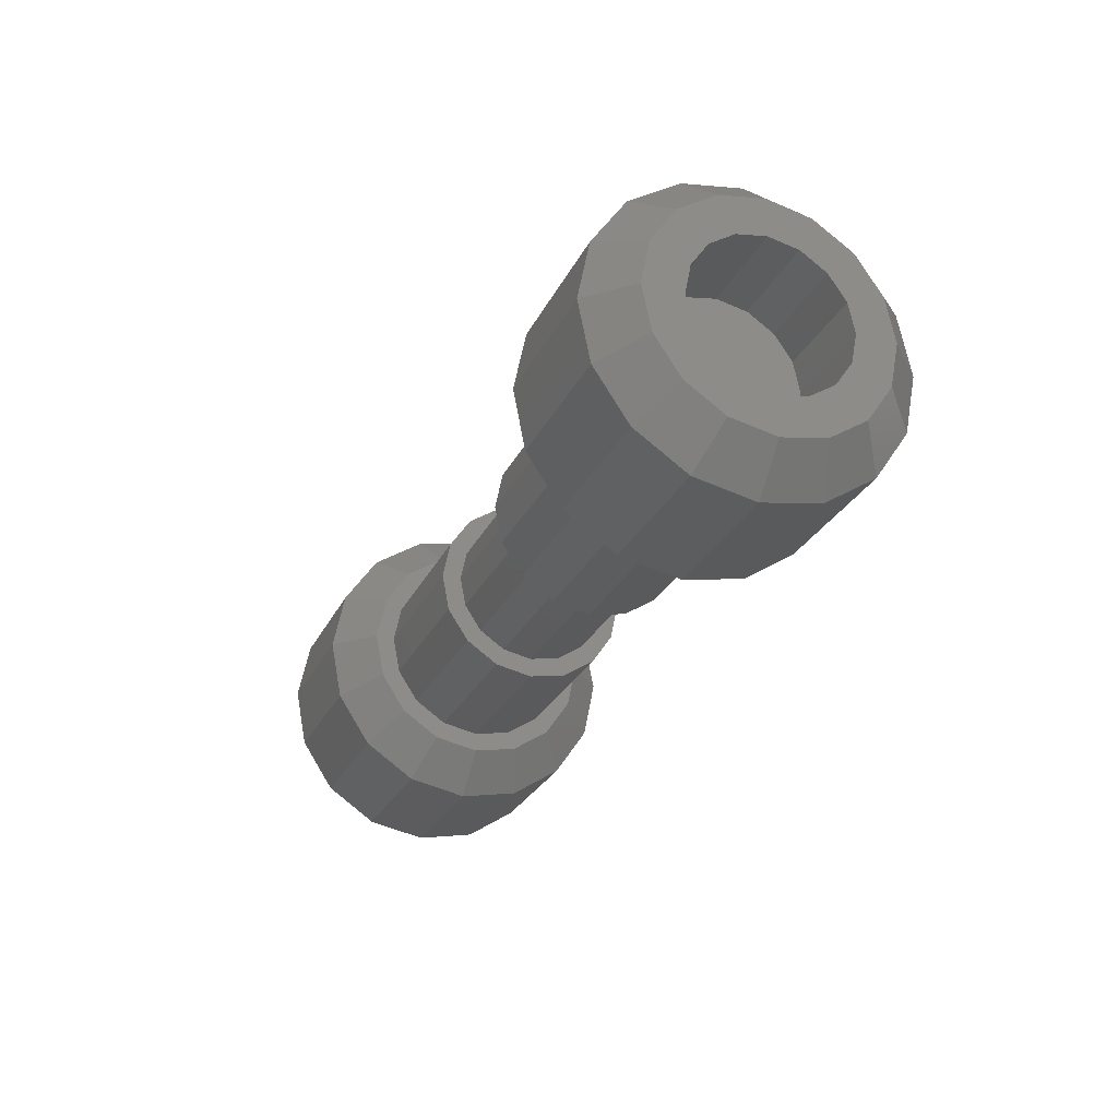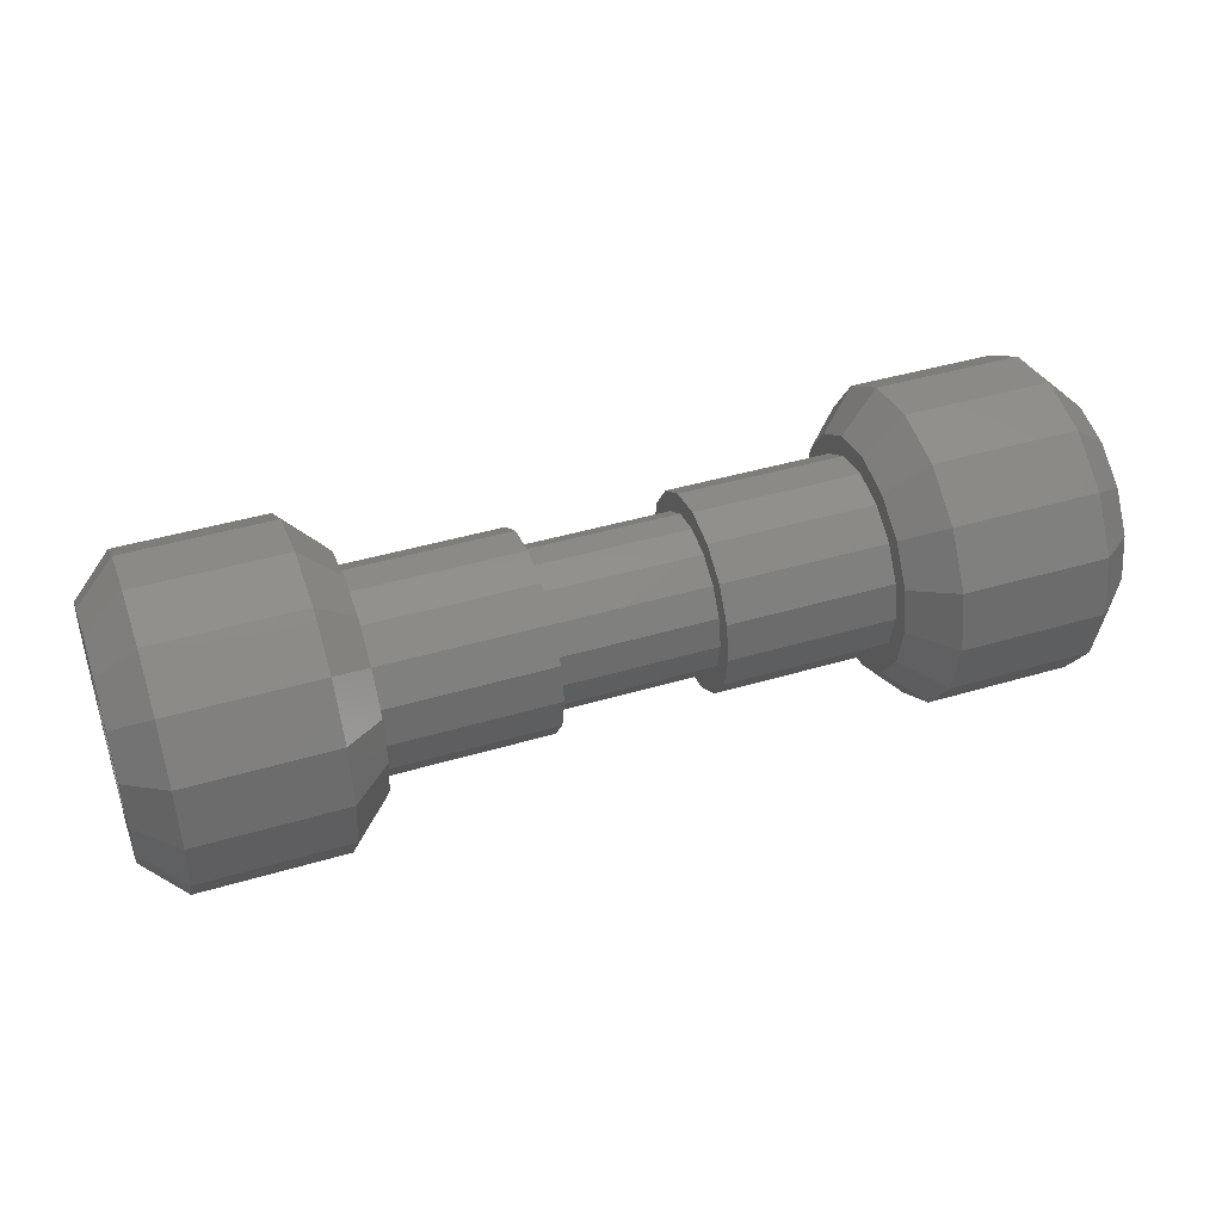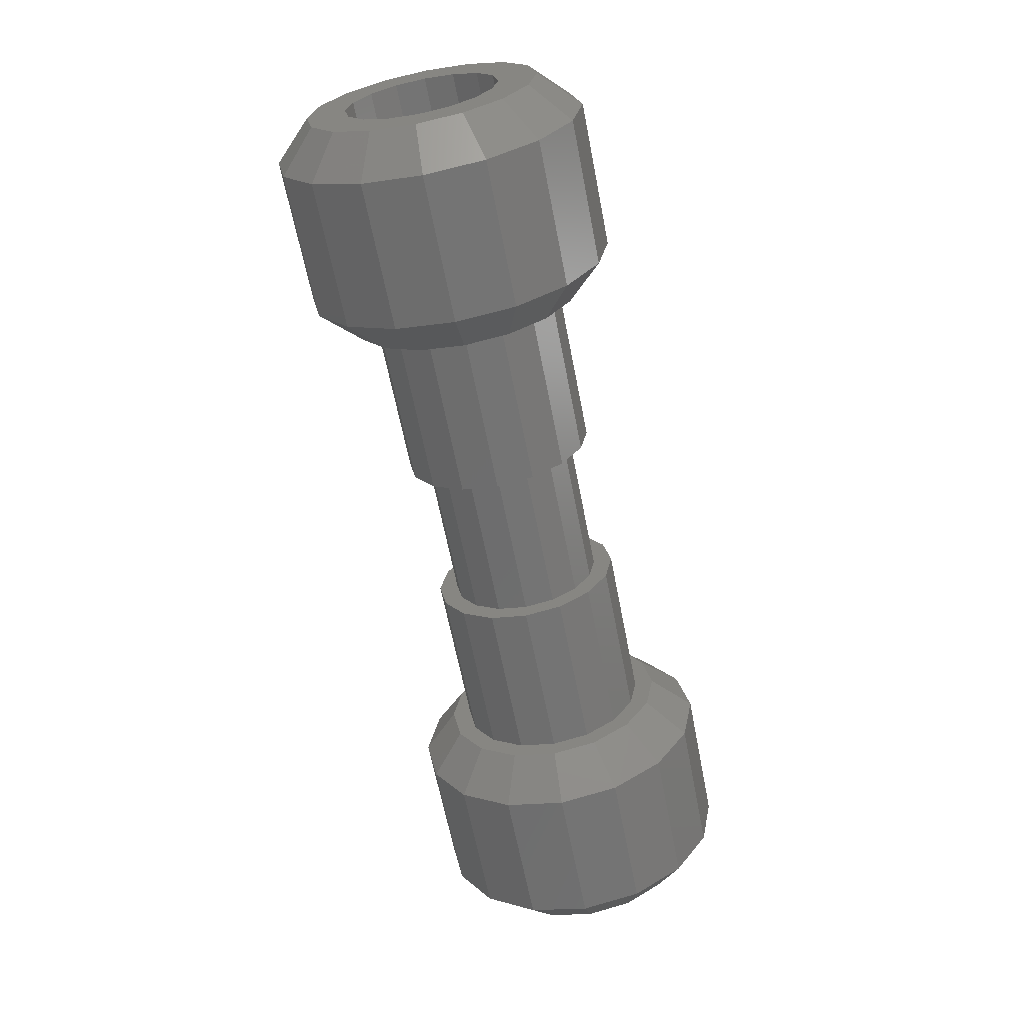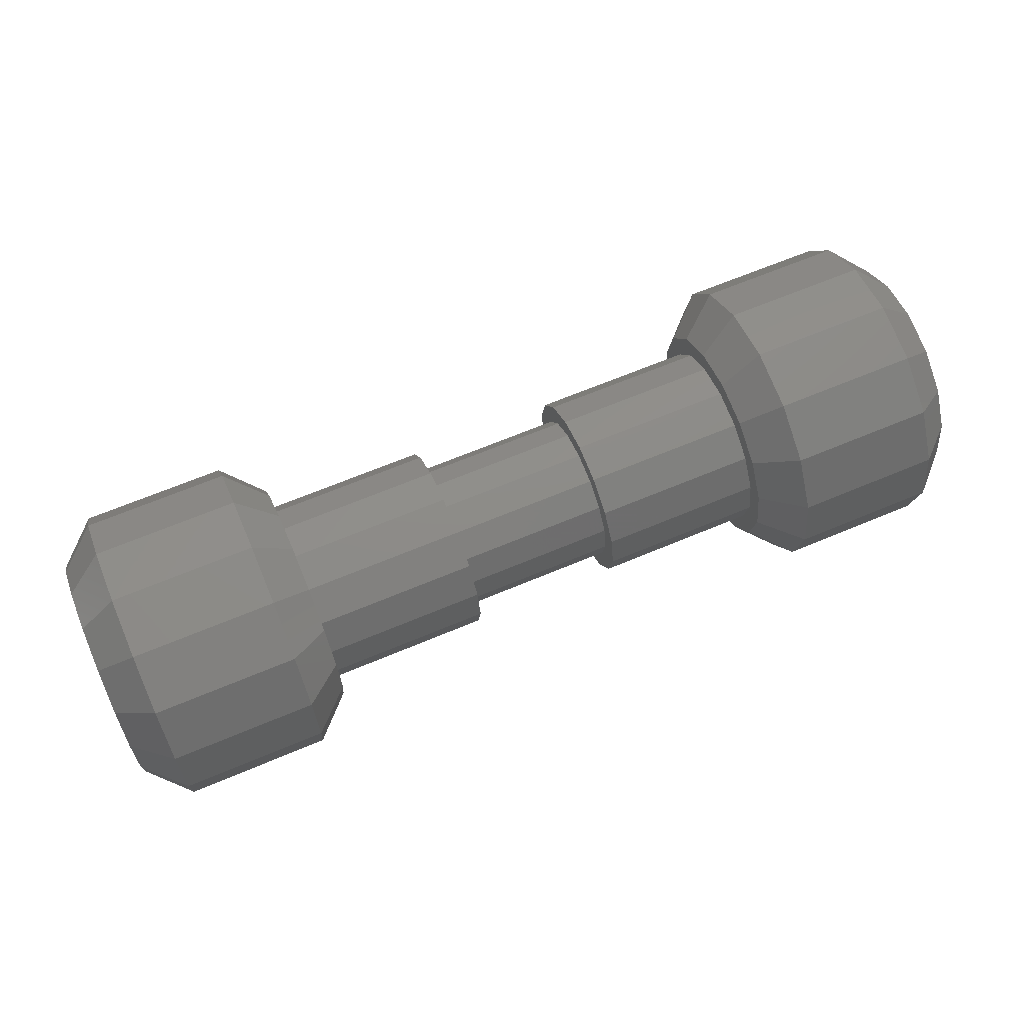
<metadata>
{"format":"stl","ext":"stl","renderer":"f3d","projection":"perspective","resolution":1024,"background":"white","views":[{"elev":-27.4,"azim":-111.8,"up":"+Y"},{"elev":43.0,"azim":160.6,"up":"+Z"},{"elev":-64.3,"azim":101.1,"up":"+Y"},{"elev":65.4,"azim":157.0,"up":"+Y"}]}
</metadata>
<code>
# stl→obj: 290 verts, 576 faces
v -0.76 0.16 0
v -0.76 0.1478 -0.06123
v -0.76 0 0
v -0.76 0.1131 -0.1131
v -0.76 0.06123 -0.1478
v -0.76 0 -0.16
v -0.76 -0.06123 -0.1478
v -0.76 -0.1131 -0.1131
v -0.76 -0.1478 -0.06123
v -0.76 -0.16 -0
v -0.76 -0.1478 0.06123
v -0.76 -0.1131 0.1131
v -0.76 -0.06123 0.1478
v -0.76 -0 0.16
v -0.76 0.06123 0.1478
v -0.76 0.1131 0.1131
v -0.76 0.1478 0.06123
v 0.76 0 0
v 0.76 0.16 0
v 0.76 0.1478 0.06123
v 0.76 0.1131 0.1131
v 0.76 0.06123 0.1478
v 0.76 -0 0.16
v 0.76 -0.06123 0.1478
v 0.76 -0.1131 0.1131
v 0.76 -0.1478 0.06123
v 0.76 -0.16 -0
v 0.76 -0.1478 -0.06123
v 0.76 -0.1131 -0.1131
v 0.76 -0.06123 -0.1478
v 0.76 0 -0.16
v 0.76 0.06123 -0.1478
v 0.76 0.1131 -0.1131
v 0.76 0.1478 -0.06123
v -0.96 0.16 0
v -0.96 0.1478 0.06123
v -0.96 0.1131 0.1131
v -0.96 0.06123 0.1478
v -0.96 -0 0.16
v -0.96 -0.06123 0.1478
v -0.96 -0.1131 0.1131
v -0.96 -0.1478 0.06123
v -0.96 -0.16 -0
v -0.96 -0.1478 -0.06123
v -0.96 -0.1131 -0.1131
v -0.96 -0.06123 -0.1478
v -0.96 0 -0.16
v -0.96 0.06123 -0.1478
v -0.96 0.1131 -0.1131
v -0.96 0.1478 -0.06123
v -0.96 0.24 0
v -0.96 0.2217 -0.09184
v -0.96 0.1697 -0.1697
v -0.96 0.09184 -0.2217
v -0.96 0 -0.24
v -0.96 -0.09184 -0.2217
v -0.96 -0.1697 -0.1697
v -0.96 -0.2217 -0.09184
v -0.96 -0.24 -0
v -0.96 -0.2217 0.09184
v -0.96 -0.1697 0.1697
v -0.96 -0.09184 0.2217
v -0.96 -0 0.24
v -0.96 0.09184 0.2217
v -0.96 0.1697 0.1697
v -0.96 0.2217 0.09184
v -0.88 0.32 0
v -0.88 0.2956 0.1225
v -0.88 0.2263 0.2263
v -0.88 0.1225 0.2956
v -0.88 -0 0.32
v -0.88 -0.1225 0.2956
v -0.88 -0.2263 0.2263
v -0.88 -0.2956 0.1225
v -0.88 -0.32 -0
v -0.88 -0.2956 -0.1225
v -0.88 -0.2263 -0.2263
v -0.88 -0.1225 -0.2956
v -0.88 0 -0.32
v -0.88 0.1225 -0.2956
v -0.88 0.2263 -0.2263
v -0.88 0.2956 -0.1225
v -0.58 0.32 0
v -0.58 0.2956 0.1225
v -0.58 0.2263 0.2263
v -0.58 0.1225 0.2956
v -0.58 -0 0.32
v -0.58 -0.1225 0.2956
v -0.58 -0.2263 0.2263
v -0.58 -0.2956 0.1225
v -0.58 -0.32 -0
v -0.58 -0.2956 -0.1225
v -0.58 -0.2263 -0.2263
v -0.58 -0.1225 -0.2956
v -0.58 0 -0.32
v -0.58 0.1225 -0.2956
v -0.58 0.2263 -0.2263
v -0.58 0.2956 -0.1225
v -0.5 0.24 0
v -0.5 0.2217 -0.09184
v -0.5 0.1697 -0.1697
v -0.5 0.09184 -0.2217
v -0.5 0 -0.24
v -0.5 -0.09184 -0.2217
v -0.5 -0.1697 -0.1697
v -0.5 -0.2217 -0.09184
v -0.5 -0.24 -0
v -0.5 -0.2217 0.09184
v -0.5 -0.1697 0.1697
v -0.5 -0.09184 0.2217
v -0.5 -0 0.24
v -0.5 0.09184 0.2217
v -0.5 0.1697 0.1697
v -0.5 0.2217 0.09184
v -0.5 0.2 0
v -0.5 0.1848 0.07654
v -0.5 0.1414 0.1414
v -0.5 0.07654 0.1848
v -0.5 -0 0.2
v -0.5 -0.07654 0.1848
v -0.5 -0.1414 0.1414
v -0.5 -0.1848 0.07654
v -0.5 -0.2 -0
v -0.5 -0.1848 -0.07654
v -0.5 -0.1414 -0.1414
v -0.5 -0.07654 -0.1848
v -0.5 0 -0.2
v -0.5 0.07654 -0.1848
v -0.5 0.1414 -0.1414
v -0.5 0.1848 -0.07654
v -0.16 0.2 0
v -0.16 0.1848 0.07654
v -0.16 0.1414 0.1414
v -0.16 0.07654 0.1848
v -0.16 -0 0.2
v -0.16 -0.07654 0.1848
v -0.16 -0.1414 0.1414
v -0.16 -0.1848 0.07654
v -0.16 -0.2 -0
v -0.16 -0.1848 -0.07654
v -0.16 -0.1414 -0.1414
v -0.16 -0.07654 -0.1848
v -0.16 0 -0.2
v -0.16 0.07654 -0.1848
v -0.16 0.1414 -0.1414
v -0.16 0.1848 -0.07654
v -0.16 0.16 0
v -0.16 0.1478 0.06123
v -0.16 0.1131 0.1131
v -0.16 0.06123 0.1478
v -0.16 -0 0.16
v -0.16 -0.06123 0.1478
v -0.16 -0.1131 0.1131
v -0.16 -0.1478 0.06123
v -0.16 -0.16 -0
v -0.16 -0.1478 -0.06123
v -0.16 -0.1131 -0.1131
v -0.16 -0.06123 -0.1478
v -0.16 0 -0.16
v -0.16 0.06123 -0.1478
v -0.16 0.1131 -0.1131
v -0.16 0.1478 -0.06123
v 0.16 0.16 0
v 0.16 0.1478 -0.06123
v 0.16 0.1131 -0.1131
v 0.16 0.06123 -0.1478
v 0.16 0 -0.16
v 0.16 -0.06123 -0.1478
v 0.16 -0.1131 -0.1131
v 0.16 -0.1478 -0.06123
v 0.16 -0.16 -0
v 0.16 -0.1478 0.06123
v 0.16 -0.1131 0.1131
v 0.16 -0.06123 0.1478
v 0.16 -0 0.16
v 0.16 0.06123 0.1478
v 0.16 0.1131 0.1131
v 0.16 0.1478 0.06123
v 0.96 0.16 0
v 0.96 0.1478 -0.06123
v 0.96 0.1131 -0.1131
v 0.96 0.06123 -0.1478
v 0.96 0 -0.16
v 0.96 -0.06123 -0.1478
v 0.96 -0.1131 -0.1131
v 0.96 -0.1478 -0.06123
v 0.96 -0.16 -0
v 0.96 -0.1478 0.06123
v 0.96 -0.1131 0.1131
v 0.96 -0.06123 0.1478
v 0.96 -0 0.16
v 0.96 0.06123 0.1478
v 0.96 0.1131 0.1131
v 0.96 0.1478 0.06123
v 0.96 0.24 0
v 0.96 0.2217 0.09184
v 0.96 0.1697 0.1697
v 0.96 0.09184 0.2217
v 0.96 -0 0.24
v 0.96 -0.09184 0.2217
v 0.96 -0.1697 0.1697
v 0.96 -0.2217 0.09184
v 0.96 -0.24 -0
v 0.96 -0.2217 -0.09184
v 0.96 -0.1697 -0.1697
v 0.96 -0.09184 -0.2217
v 0.96 0 -0.24
v 0.96 0.09184 -0.2217
v 0.96 0.1697 -0.1697
v 0.96 0.2217 -0.09184
v 0.88 0.32 0
v 0.88 0.2956 -0.1225
v 0.88 0.2263 -0.2263
v 0.88 0.1225 -0.2956
v 0.88 0 -0.32
v 0.88 -0.1225 -0.2956
v 0.88 -0.2263 -0.2263
v 0.88 -0.2956 -0.1225
v 0.88 -0.32 -0
v 0.88 -0.2956 0.1225
v 0.88 -0.2263 0.2263
v 0.88 -0.1225 0.2956
v 0.88 -0 0.32
v 0.88 0.1225 0.2956
v 0.88 0.2263 0.2263
v 0.88 0.2956 0.1225
v 0.58 0.32 0
v 0.58 0.2956 -0.1225
v 0.58 0.2263 -0.2263
v 0.58 0.1225 -0.2956
v 0.58 0 -0.32
v 0.58 -0.1225 -0.2956
v 0.58 -0.2263 -0.2263
v 0.58 -0.2956 -0.1225
v 0.58 -0.32 -0
v 0.58 -0.2956 0.1225
v 0.58 -0.2263 0.2263
v 0.58 -0.1225 0.2956
v 0.58 -0 0.32
v 0.58 0.1225 0.2956
v 0.58 0.2263 0.2263
v 0.58 0.2956 0.1225
v 0.5 0.24 0
v 0.5 0.2217 0.09184
v 0.5 0.1697 0.1697
v 0.5 0.09184 0.2217
v 0.5 -0 0.24
v 0.5 -0.09184 0.2217
v 0.5 -0.1697 0.1697
v 0.5 -0.2217 0.09184
v 0.5 -0.24 -0
v 0.5 -0.2217 -0.09184
v 0.5 -0.1697 -0.1697
v 0.5 -0.09184 -0.2217
v 0.5 0 -0.24
v 0.5 0.09184 -0.2217
v 0.5 0.1697 -0.1697
v 0.5 0.2217 -0.09184
v 0.5 0.2 0
v 0.5 0.1848 -0.07654
v 0.5 0.1414 -0.1414
v 0.5 0.07654 -0.1848
v 0.5 0 -0.2
v 0.5 -0.07654 -0.1848
v 0.5 -0.1414 -0.1414
v 0.5 -0.1848 -0.07654
v 0.5 -0.2 -0
v 0.5 -0.1848 0.07654
v 0.5 -0.1414 0.1414
v 0.5 -0.07654 0.1848
v 0.5 -0 0.2
v 0.5 0.07654 0.1848
v 0.5 0.1414 0.1414
v 0.5 0.1848 0.07654
v 0.16 0.2 0
v 0.16 0.1848 -0.07654
v 0.16 0.1414 -0.1414
v 0.16 0.07654 -0.1848
v 0.16 0 -0.2
v 0.16 -0.07654 -0.1848
v 0.16 -0.1414 -0.1414
v 0.16 -0.1848 -0.07654
v 0.16 -0.2 -0
v 0.16 -0.1848 0.07654
v 0.16 -0.1414 0.1414
v 0.16 -0.07654 0.1848
v 0.16 -0 0.2
v 0.16 0.07654 0.1848
v 0.16 0.1414 0.1414
v 0.16 0.1848 0.07654
f 1 2 3
f 2 4 3
f 4 5 3
f 5 6 3
f 6 7 3
f 7 8 3
f 8 9 3
f 9 10 3
f 10 11 3
f 11 12 3
f 12 13 3
f 13 14 3
f 14 15 3
f 15 16 3
f 16 17 3
f 17 1 3
f 18 19 20
f 18 20 21
f 18 21 22
f 18 22 23
f 18 23 24
f 18 24 25
f 18 25 26
f 18 26 27
f 18 27 28
f 18 28 29
f 18 29 30
f 18 30 31
f 18 31 32
f 18 32 33
f 18 33 34
f 18 34 19
f 35 1 17
f 35 17 36
f 36 17 16
f 36 16 37
f 37 16 15
f 37 15 38
f 38 15 14
f 38 14 39
f 39 14 13
f 39 13 40
f 40 13 12
f 40 12 41
f 41 12 11
f 41 11 42
f 42 11 10
f 42 10 43
f 43 10 9
f 43 9 44
f 44 9 8
f 44 8 45
f 45 8 7
f 45 7 46
f 46 7 6
f 46 6 47
f 47 6 5
f 47 5 48
f 48 5 4
f 48 4 49
f 49 4 2
f 49 2 50
f 50 2 1
f 50 1 35
f 35 51 52
f 35 52 50
f 50 52 53
f 50 53 49
f 49 53 54
f 49 54 48
f 48 54 55
f 48 55 47
f 47 55 56
f 47 56 46
f 46 56 57
f 46 57 45
f 45 57 58
f 45 58 44
f 44 58 59
f 44 59 43
f 43 59 60
f 43 60 42
f 42 60 61
f 42 61 41
f 41 61 62
f 41 62 40
f 40 62 63
f 40 63 39
f 39 63 64
f 39 64 38
f 38 64 65
f 38 65 37
f 37 65 66
f 37 66 36
f 36 66 51
f 36 51 35
f 67 51 66
f 67 66 68
f 68 66 65
f 68 65 69
f 69 65 64
f 69 64 70
f 70 64 63
f 70 63 71
f 71 63 62
f 71 62 72
f 72 62 61
f 72 61 73
f 73 61 60
f 73 60 74
f 74 60 59
f 74 59 75
f 75 59 58
f 75 58 76
f 76 58 57
f 76 57 77
f 77 57 56
f 77 56 78
f 78 56 55
f 78 55 79
f 79 55 54
f 79 54 80
f 80 54 53
f 80 53 81
f 81 53 52
f 81 52 82
f 82 52 51
f 82 51 67
f 83 67 68
f 83 68 84
f 84 68 69
f 84 69 85
f 85 69 70
f 85 70 86
f 86 70 71
f 86 71 87
f 87 71 72
f 87 72 88
f 88 72 73
f 88 73 89
f 89 73 74
f 89 74 90
f 90 74 75
f 90 75 91
f 91 75 76
f 91 76 92
f 92 76 77
f 92 77 93
f 93 77 78
f 93 78 94
f 94 78 79
f 94 79 95
f 95 79 80
f 95 80 96
f 96 80 81
f 96 81 97
f 97 81 82
f 97 82 98
f 98 82 67
f 98 67 83
f 83 99 100
f 83 100 98
f 98 100 101
f 98 101 97
f 97 101 102
f 97 102 96
f 96 102 103
f 96 103 95
f 95 103 104
f 95 104 94
f 94 104 105
f 94 105 93
f 93 105 106
f 93 106 92
f 92 106 107
f 92 107 91
f 91 107 108
f 91 108 90
f 90 108 109
f 90 109 89
f 89 109 110
f 89 110 88
f 88 110 111
f 88 111 87
f 87 111 112
f 87 112 86
f 86 112 113
f 86 113 85
f 85 113 114
f 85 114 84
f 84 114 99
f 84 99 83
f 115 99 114
f 115 114 116
f 116 114 113
f 116 113 117
f 117 113 112
f 117 112 118
f 118 112 111
f 118 111 119
f 119 111 110
f 119 110 120
f 120 110 109
f 120 109 121
f 121 109 108
f 121 108 122
f 122 108 107
f 122 107 123
f 123 107 106
f 123 106 124
f 124 106 105
f 124 105 125
f 125 105 104
f 125 104 126
f 126 104 103
f 126 103 127
f 127 103 102
f 127 102 128
f 128 102 101
f 128 101 129
f 129 101 100
f 129 100 130
f 130 100 99
f 130 99 115
f 131 115 116
f 131 116 132
f 132 116 117
f 132 117 133
f 133 117 118
f 133 118 134
f 134 118 119
f 134 119 135
f 135 119 120
f 135 120 136
f 136 120 121
f 136 121 137
f 137 121 122
f 137 122 138
f 138 122 123
f 138 123 139
f 139 123 124
f 139 124 140
f 140 124 125
f 140 125 141
f 141 125 126
f 141 126 142
f 142 126 127
f 142 127 143
f 143 127 128
f 143 128 144
f 144 128 129
f 144 129 145
f 145 129 130
f 145 130 146
f 146 130 115
f 146 115 131
f 147 131 132
f 147 132 148
f 148 132 133
f 148 133 149
f 149 133 134
f 149 134 150
f 150 134 135
f 150 135 151
f 151 135 136
f 151 136 152
f 152 136 137
f 152 137 153
f 153 137 138
f 153 138 154
f 154 138 139
f 154 139 155
f 155 139 140
f 155 140 156
f 156 140 141
f 156 141 157
f 157 141 142
f 157 142 158
f 158 142 143
f 158 143 159
f 159 143 144
f 159 144 160
f 160 144 145
f 160 145 161
f 161 145 146
f 161 146 162
f 162 146 131
f 162 131 147
f 147 163 164
f 147 164 162
f 162 164 165
f 162 165 161
f 161 165 166
f 161 166 160
f 160 166 167
f 160 167 159
f 159 167 168
f 159 168 158
f 158 168 169
f 158 169 157
f 157 169 170
f 157 170 156
f 156 170 171
f 156 171 155
f 155 171 172
f 155 172 154
f 154 172 173
f 154 173 153
f 153 173 174
f 153 174 152
f 152 174 175
f 152 175 151
f 151 175 176
f 151 176 150
f 150 176 177
f 150 177 149
f 149 177 178
f 149 178 148
f 148 178 163
f 148 163 147
f 179 19 34
f 179 34 180
f 180 34 33
f 180 33 181
f 181 33 32
f 181 32 182
f 182 32 31
f 182 31 183
f 183 31 30
f 183 30 184
f 184 30 29
f 184 29 185
f 185 29 28
f 185 28 186
f 186 28 27
f 186 27 187
f 187 27 26
f 187 26 188
f 188 26 25
f 188 25 189
f 189 25 24
f 189 24 190
f 190 24 23
f 190 23 191
f 191 23 22
f 191 22 192
f 192 22 21
f 192 21 193
f 193 21 20
f 193 20 194
f 194 20 19
f 194 19 179
f 179 195 196
f 179 196 194
f 194 196 197
f 194 197 193
f 193 197 198
f 193 198 192
f 192 198 199
f 192 199 191
f 191 199 200
f 191 200 190
f 190 200 201
f 190 201 189
f 189 201 202
f 189 202 188
f 188 202 203
f 188 203 187
f 187 203 204
f 187 204 186
f 186 204 205
f 186 205 185
f 185 205 206
f 185 206 184
f 184 206 207
f 184 207 183
f 183 207 208
f 183 208 182
f 182 208 209
f 182 209 181
f 181 209 210
f 181 210 180
f 180 210 195
f 180 195 179
f 211 195 210
f 211 210 212
f 212 210 209
f 212 209 213
f 213 209 208
f 213 208 214
f 214 208 207
f 214 207 215
f 215 207 206
f 215 206 216
f 216 206 205
f 216 205 217
f 217 205 204
f 217 204 218
f 218 204 203
f 218 203 219
f 219 203 202
f 219 202 220
f 220 202 201
f 220 201 221
f 221 201 200
f 221 200 222
f 222 200 199
f 222 199 223
f 223 199 198
f 223 198 224
f 224 198 197
f 224 197 225
f 225 197 196
f 225 196 226
f 226 196 195
f 226 195 211
f 227 211 212
f 227 212 228
f 228 212 213
f 228 213 229
f 229 213 214
f 229 214 230
f 230 214 215
f 230 215 231
f 231 215 216
f 231 216 232
f 232 216 217
f 232 217 233
f 233 217 218
f 233 218 234
f 234 218 219
f 234 219 235
f 235 219 220
f 235 220 236
f 236 220 221
f 236 221 237
f 237 221 222
f 237 222 238
f 238 222 223
f 238 223 239
f 239 223 224
f 239 224 240
f 240 224 225
f 240 225 241
f 241 225 226
f 241 226 242
f 242 226 211
f 242 211 227
f 227 243 244
f 227 244 242
f 242 244 245
f 242 245 241
f 241 245 246
f 241 246 240
f 240 246 247
f 240 247 239
f 239 247 248
f 239 248 238
f 238 248 249
f 238 249 237
f 237 249 250
f 237 250 236
f 236 250 251
f 236 251 235
f 235 251 252
f 235 252 234
f 234 252 253
f 234 253 233
f 233 253 254
f 233 254 232
f 232 254 255
f 232 255 231
f 231 255 256
f 231 256 230
f 230 256 257
f 230 257 229
f 229 257 258
f 229 258 228
f 228 258 243
f 228 243 227
f 259 243 258
f 259 258 260
f 260 258 257
f 260 257 261
f 261 257 256
f 261 256 262
f 262 256 255
f 262 255 263
f 263 255 254
f 263 254 264
f 264 254 253
f 264 253 265
f 265 253 252
f 265 252 266
f 266 252 251
f 266 251 267
f 267 251 250
f 267 250 268
f 268 250 249
f 268 249 269
f 269 249 248
f 269 248 270
f 270 248 247
f 270 247 271
f 271 247 246
f 271 246 272
f 272 246 245
f 272 245 273
f 273 245 244
f 273 244 274
f 274 244 243
f 274 243 259
f 275 259 260
f 275 260 276
f 276 260 261
f 276 261 277
f 277 261 262
f 277 262 278
f 278 262 263
f 278 263 279
f 279 263 264
f 279 264 280
f 280 264 265
f 280 265 281
f 281 265 266
f 281 266 282
f 282 266 267
f 282 267 283
f 283 267 268
f 283 268 284
f 284 268 269
f 284 269 285
f 285 269 270
f 285 270 286
f 286 270 271
f 286 271 287
f 287 271 272
f 287 272 288
f 288 272 273
f 288 273 289
f 289 273 274
f 289 274 290
f 290 274 259
f 290 259 275
f 163 275 276
f 163 276 164
f 164 276 277
f 164 277 165
f 165 277 278
f 165 278 166
f 166 278 279
f 166 279 167
f 167 279 280
f 167 280 168
f 168 280 281
f 168 281 169
f 169 281 282
f 169 282 170
f 170 282 283
f 170 283 171
f 171 283 284
f 171 284 172
f 172 284 285
f 172 285 173
f 173 285 286
f 173 286 174
f 174 286 287
f 174 287 175
f 175 287 288
f 175 288 176
f 176 288 289
f 176 289 177
f 177 289 290
f 177 290 178
f 178 290 275
f 178 275 163

</code>
